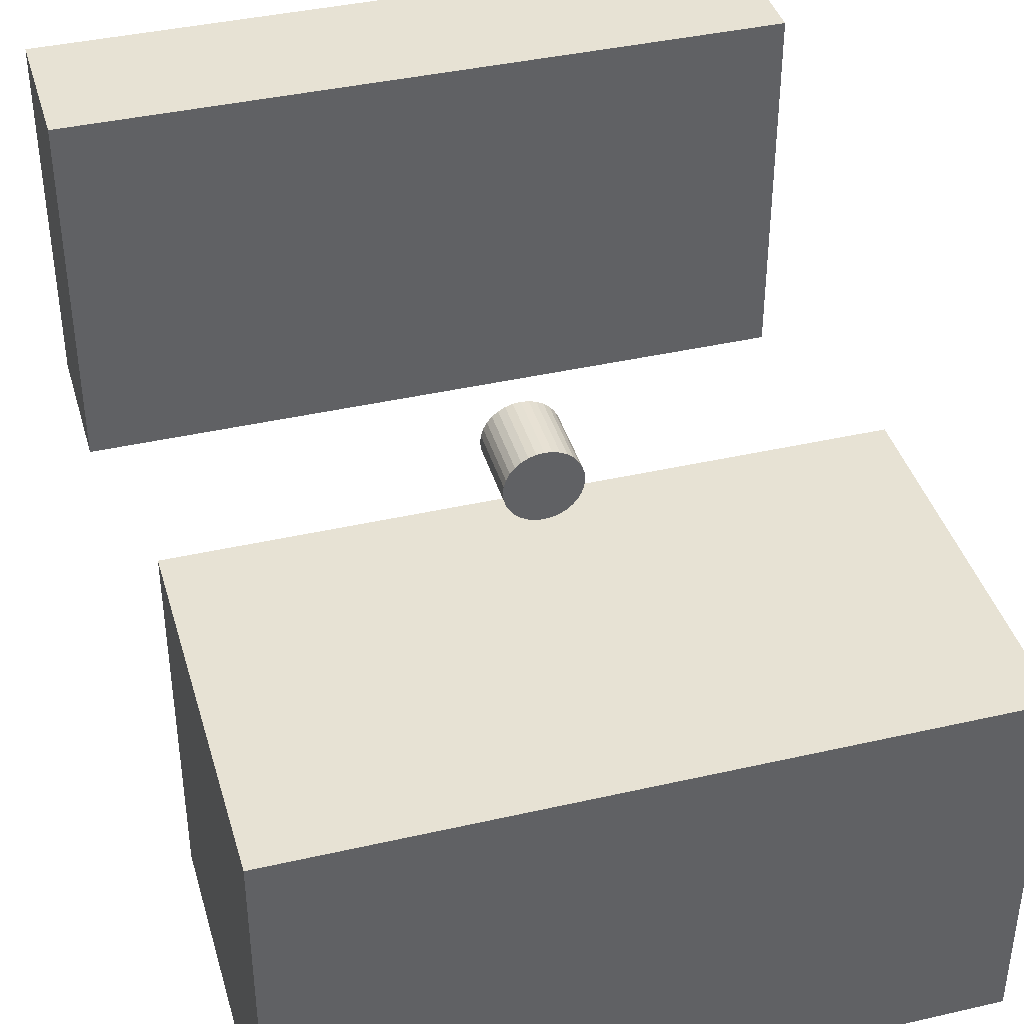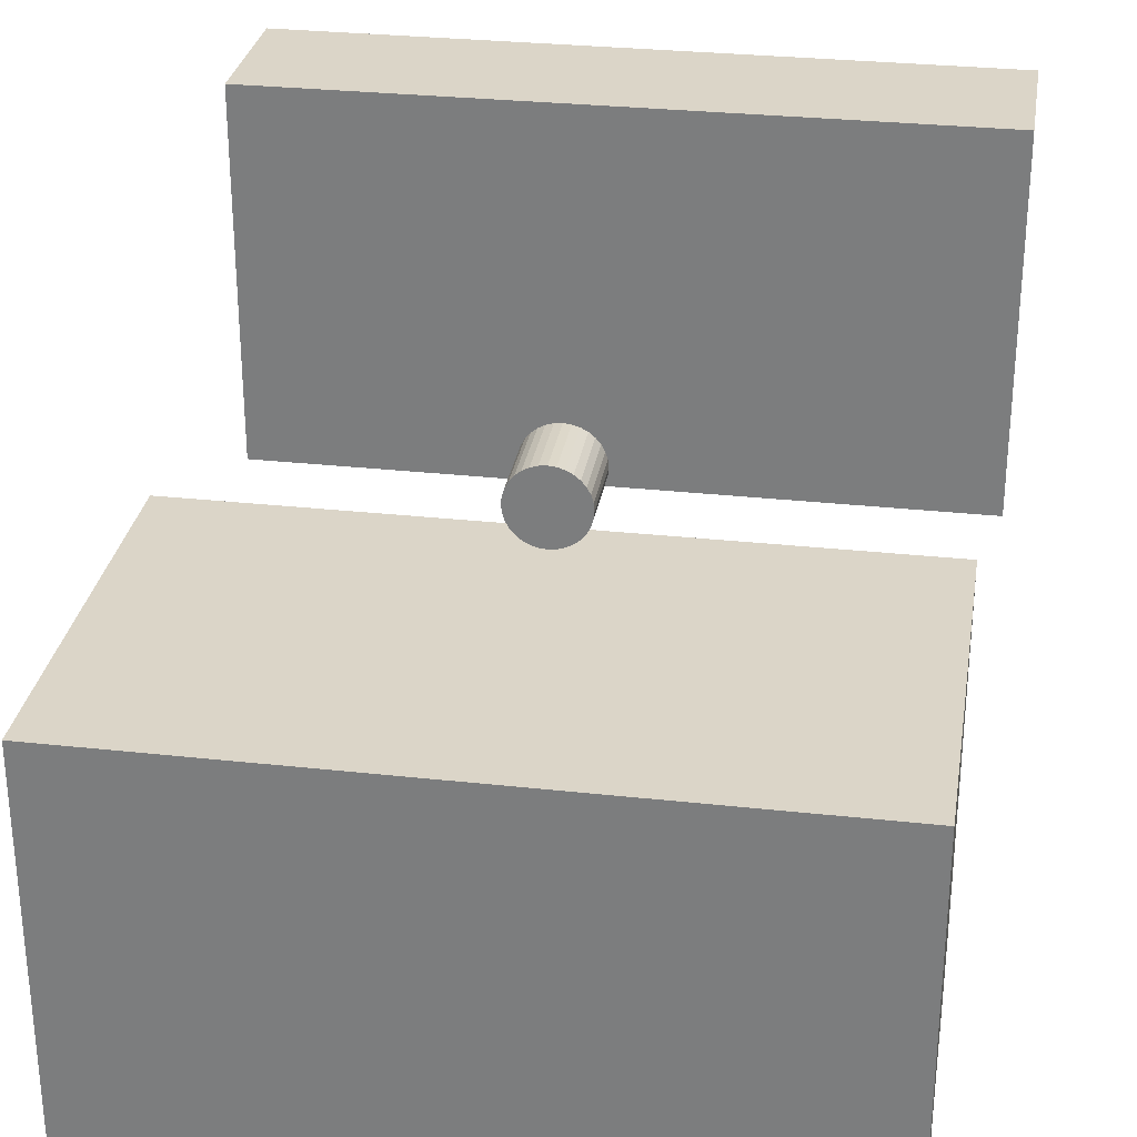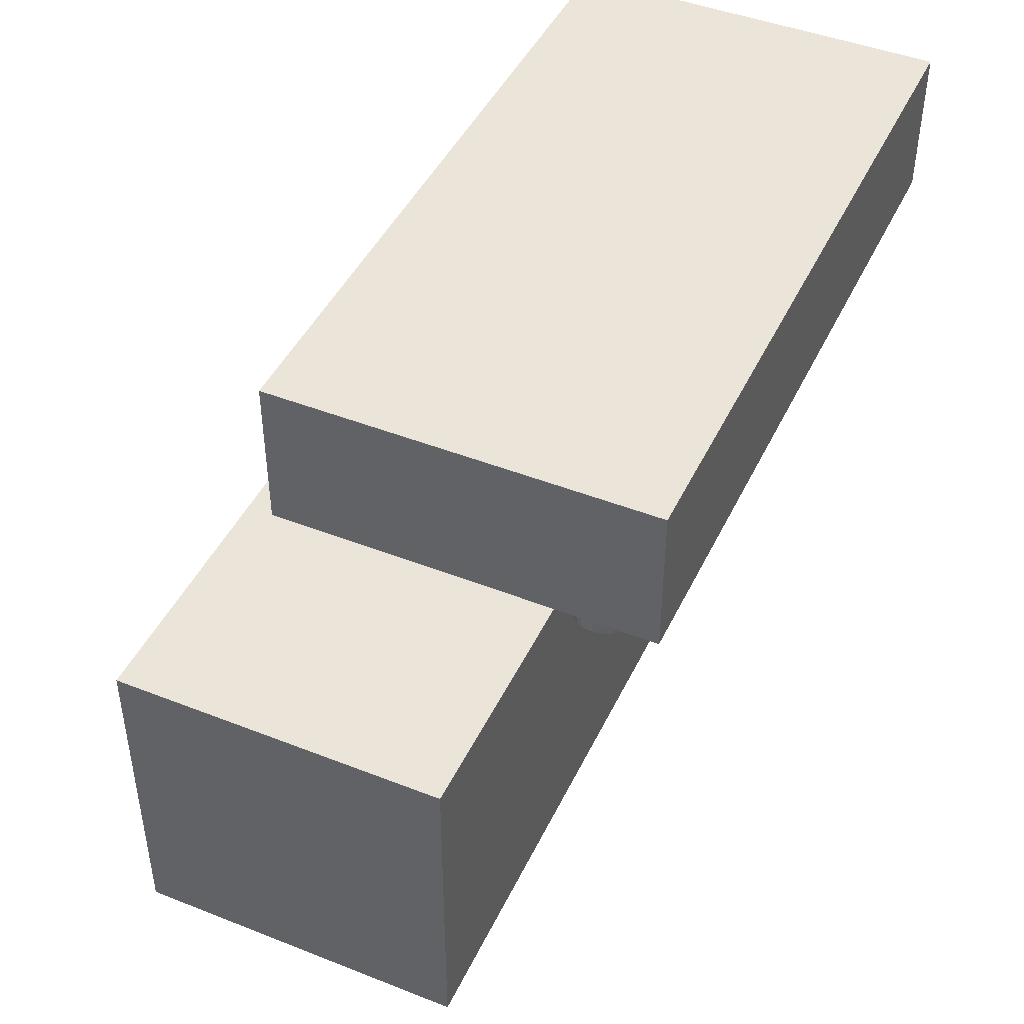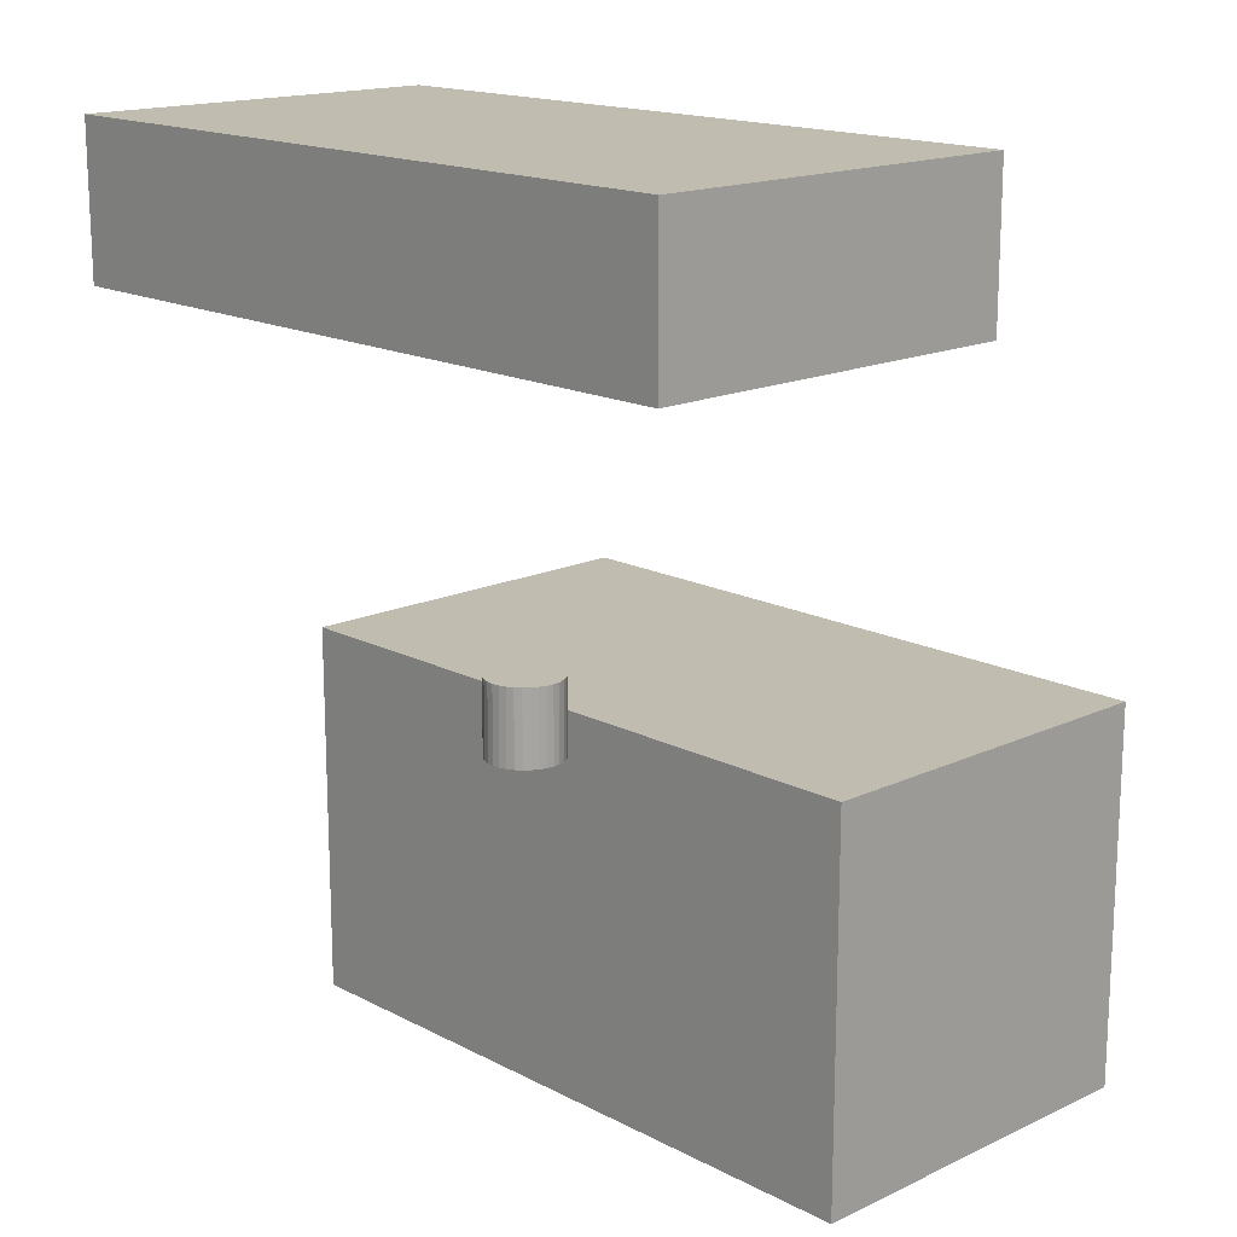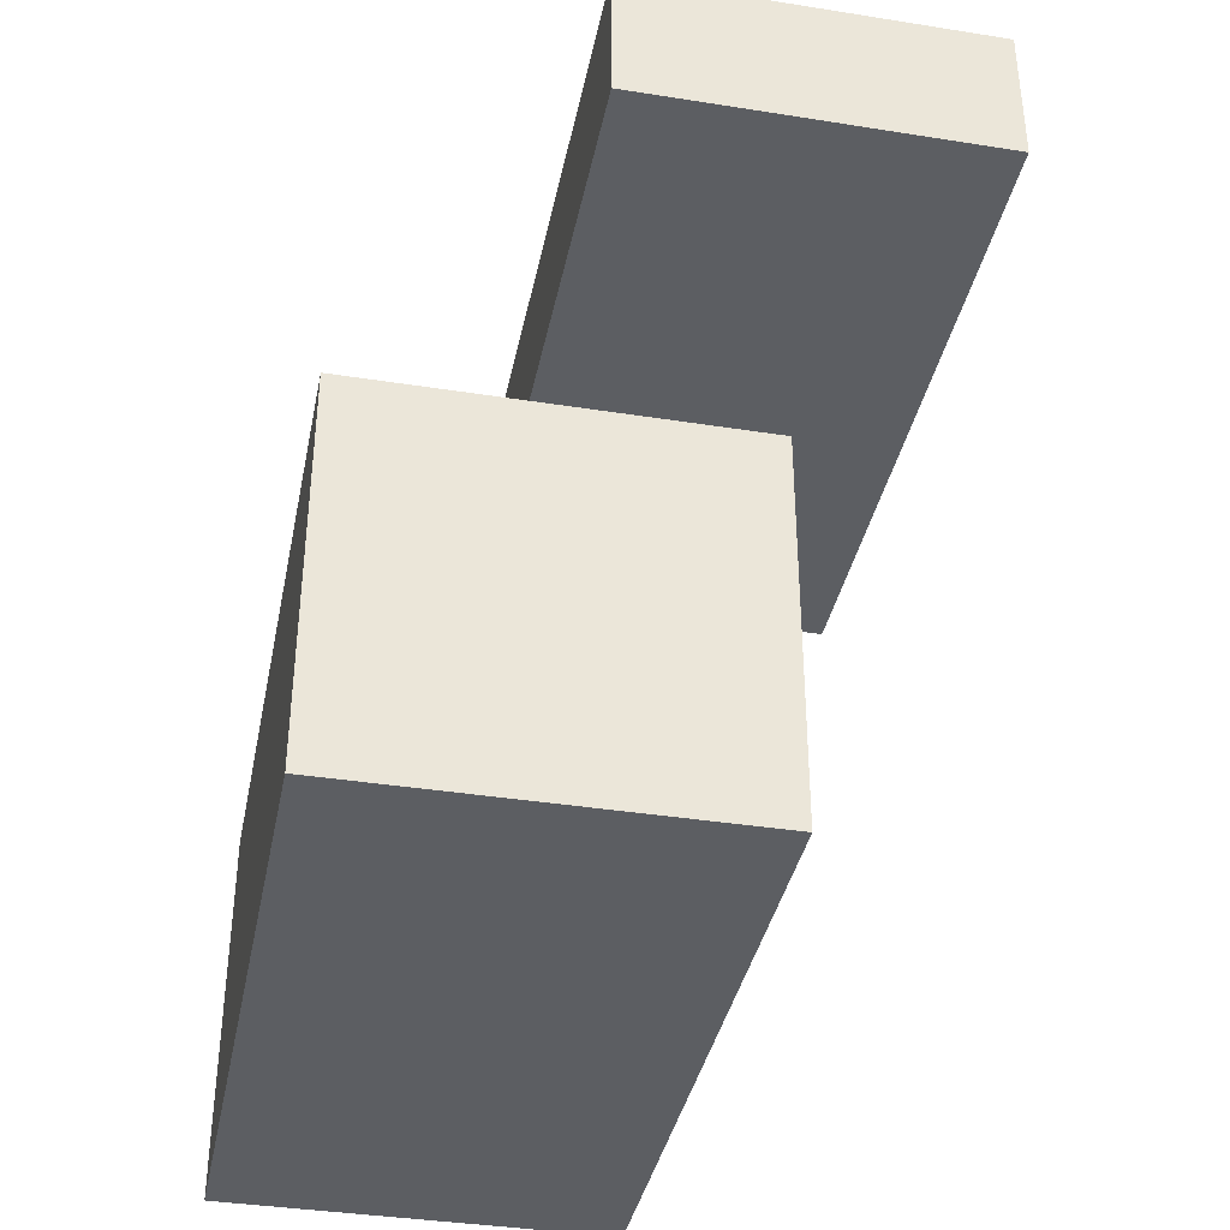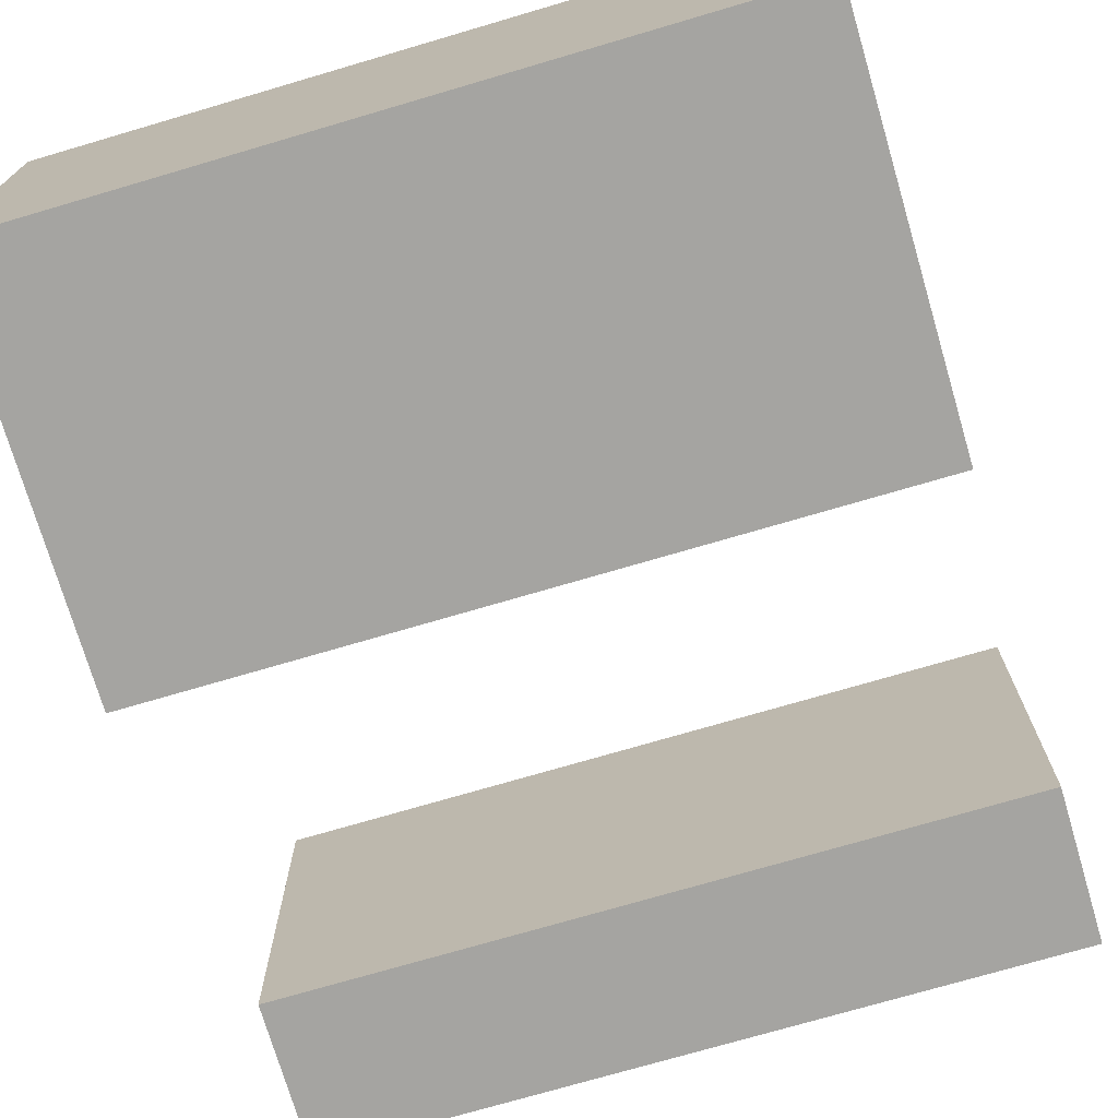
<metadata>
{"format":"obj","ext":"obj","renderer":"f3d","projection":"perspective","resolution":1024,"background":"white","views":[{"elev":40.0,"azim":164.2,"up":"+Y"},{"elev":29.5,"azim":-170.8,"up":"+Y"},{"elev":45.1,"azim":114.5,"up":"+Z"},{"elev":16.4,"azim":-133.5,"up":"+Z"},{"elev":-37.8,"azim":78.6,"up":"+Z"},{"elev":-73.4,"azim":-163.6,"up":"+Y"}]}
</metadata>
<code>
o Cylinder
v 0 0.3404 -0.234
v 0 0.3404 -0.06383
v 0.0166 0.3388 -0.234
v 0.0166 0.3388 -0.06383
v 0.03257 0.334 -0.234
v 0.03257 0.3339 -0.06383
v 0.04728 0.3261 -0.234
v 0.04728 0.3261 -0.06383
v 0.06018 0.3155 -0.234
v 0.06018 0.3155 -0.06383
v 0.07076 0.3026 -0.234
v 0.07076 0.3026 -0.06383
v 0.07863 0.2879 -0.234
v 0.07863 0.2879 -0.06383
v 0.08347 0.2719 -0.234
v 0.08347 0.2719 -0.06383
v 0.08511 0.2553 -0.234
v 0.08511 0.2553 -0.06383
v 0.08347 0.2387 -0.234
v 0.08347 0.2387 -0.06383
v 0.07863 0.2228 -0.234
v 0.07863 0.2228 -0.06383
v 0.07076 0.208 -0.234
v 0.07076 0.208 -0.06383
v 0.06018 0.1951 -0.234
v 0.06018 0.1951 -0.06383
v 0.04728 0.1846 -0.234
v 0.04728 0.1846 -0.06383
v 0.03257 0.1767 -0.234
v 0.03257 0.1767 -0.06383
v 0.0166 0.1719 -0.234
v 0.0166 0.1719 -0.06383
v 0 0.1702 -0.234
v 0 0.1702 -0.06383
v -0.0166 0.1719 -0.234
v -0.0166 0.1719 -0.06383
v -0.03257 0.1767 -0.234
v -0.03257 0.1767 -0.06383
v -0.04728 0.1846 -0.234
v -0.04728 0.1846 -0.06383
v -0.06018 0.1951 -0.234
v -0.06018 0.1951 -0.06383
v -0.07076 0.208 -0.234
v -0.07076 0.208 -0.06383
v -0.07863 0.2228 -0.234
v -0.07863 0.2228 -0.06383
v -0.08347 0.2387 -0.234
v -0.08347 0.2387 -0.06383
v -0.08511 0.2553 -0.234
v -0.08511 0.2553 -0.06383
v -0.08347 0.2719 -0.234
v -0.08347 0.2719 -0.06383
v -0.07863 0.2879 -0.234
v -0.07863 0.2879 -0.06383
v -0.07076 0.3026 -0.234
v -0.07076 0.3026 -0.06383
v -0.06018 0.3155 -0.234
v -0.06018 0.3155 -0.06383
v -0.04728 0.3261 -0.234
v -0.04728 0.3261 -0.06383
v -0.03257 0.334 -0.234
v -0.03257 0.3339 -0.06383
v -0.0166 0.3388 -0.234
v -0.0166 0.3388 -0.06383
v -0.766 -0.6808 -0.1489
v -0.766 0.1702 -0.1489
v -0.766 -0.6808 -1
v -0.766 0.1702 -1
v 0.766 -0.6808 -0.1489
v 0.766 0.1702 -0.1489
v 0.766 -0.6808 -1
v 0.766 0.1702 -1
v -0.8085 -0.1702 0.6596
v -0.8085 -0.1702 1
v -0.8085 0.6808 0.6596
v -0.8085 0.6808 1
v 0.8085 -0.1702 0.6596
v 0.8085 -0.1702 1
v 0.8085 0.6808 0.6596
v 0.8085 0.6808 1
f 1 2 4 3
f 3 4 6 5
f 5 6 8 7
f 7 8 10 9
f 9 10 12 11
f 11 12 14 13
f 13 14 16 15
f 15 16 18 17
f 17 18 20 19
f 19 20 22 21
f 21 22 24 23
f 23 24 26 25
f 25 26 28 27
f 27 28 30 29
f 29 30 32 31
f 31 32 34 33
f 33 34 36 35
f 35 36 38 37
f 37 38 40 39
f 39 40 42 41
f 41 42 44 43
f 43 44 46 45
f 45 46 48 47
f 47 48 50 49
f 49 50 52 51
f 51 52 54 53
f 53 54 56 55
f 55 56 58 57
f 57 58 60 59
f 59 60 62 61
f 4 2 64 62 60 58 56 54 52 50 48 46 44 42 40 38 36 34 32 30 28 26 24 22 20 18 16 14 12 10 8 6
f 61 62 64 63
f 63 64 2 1
f 1 3 5 7 9 11 13 15 17 19 21 23 25 27 29 31 33 35 37 39 41 43 45 47 49 51 53 55 57 59 61 63
f 65 66 68 67
f 67 68 72 71
f 71 72 70 69
f 69 70 66 65
f 67 71 69 65
f 72 68 66 70
f 73 74 76 75
f 75 76 80 79
f 79 80 78 77
f 77 78 74 73
f 75 79 77 73
f 80 76 74 78

</code>
